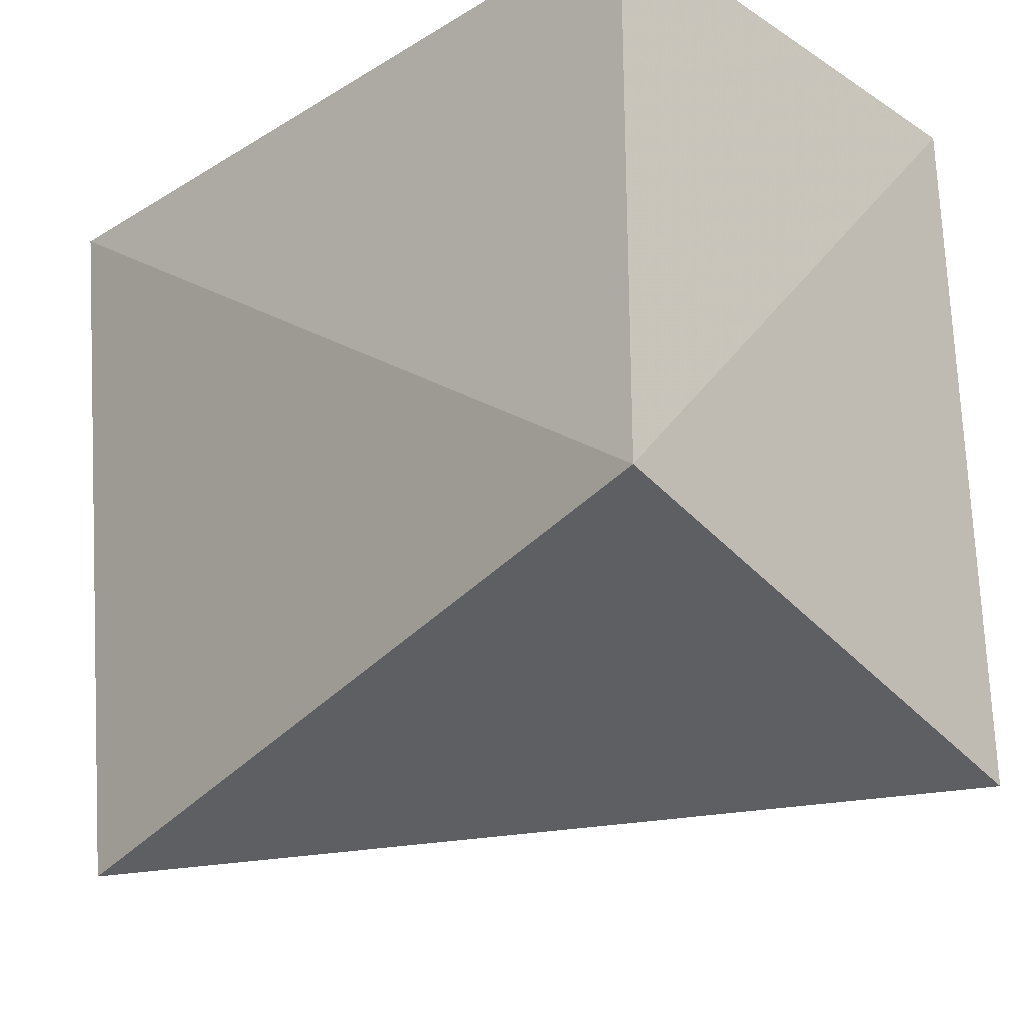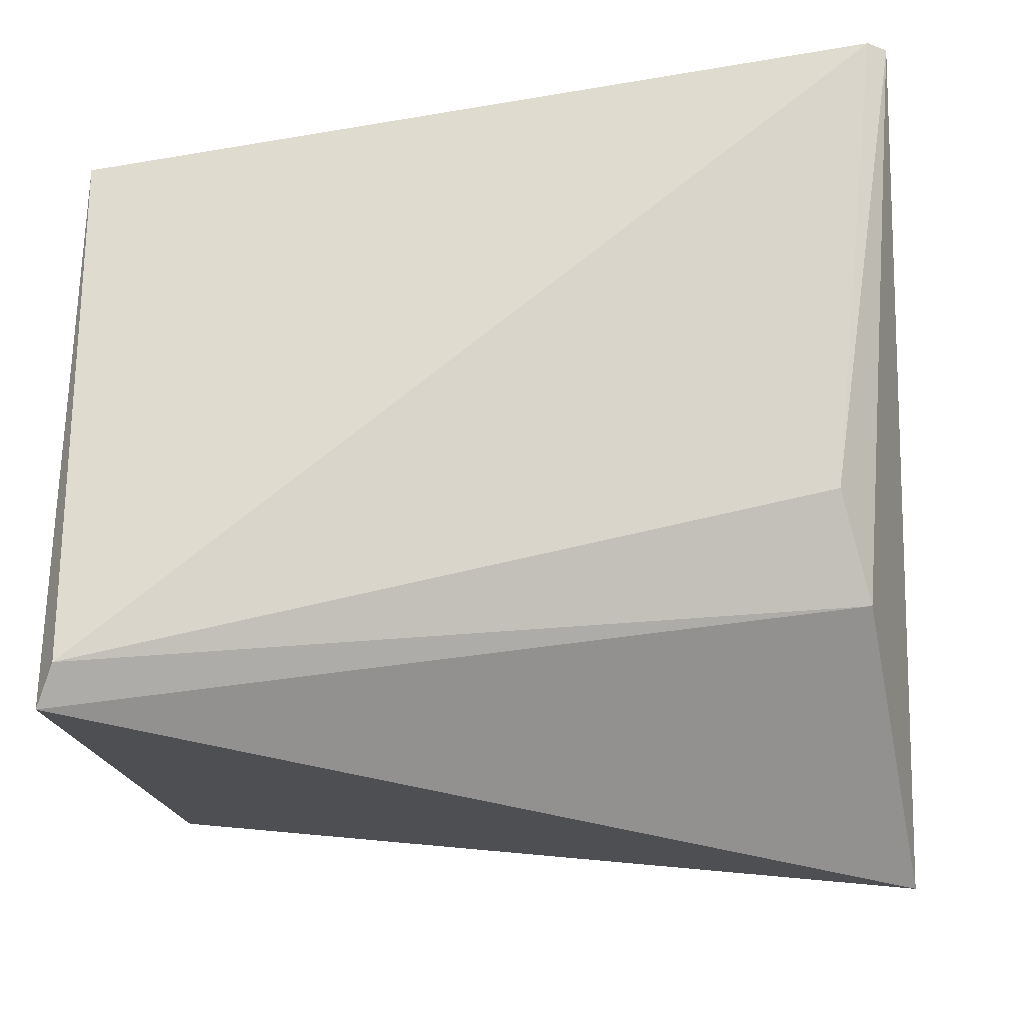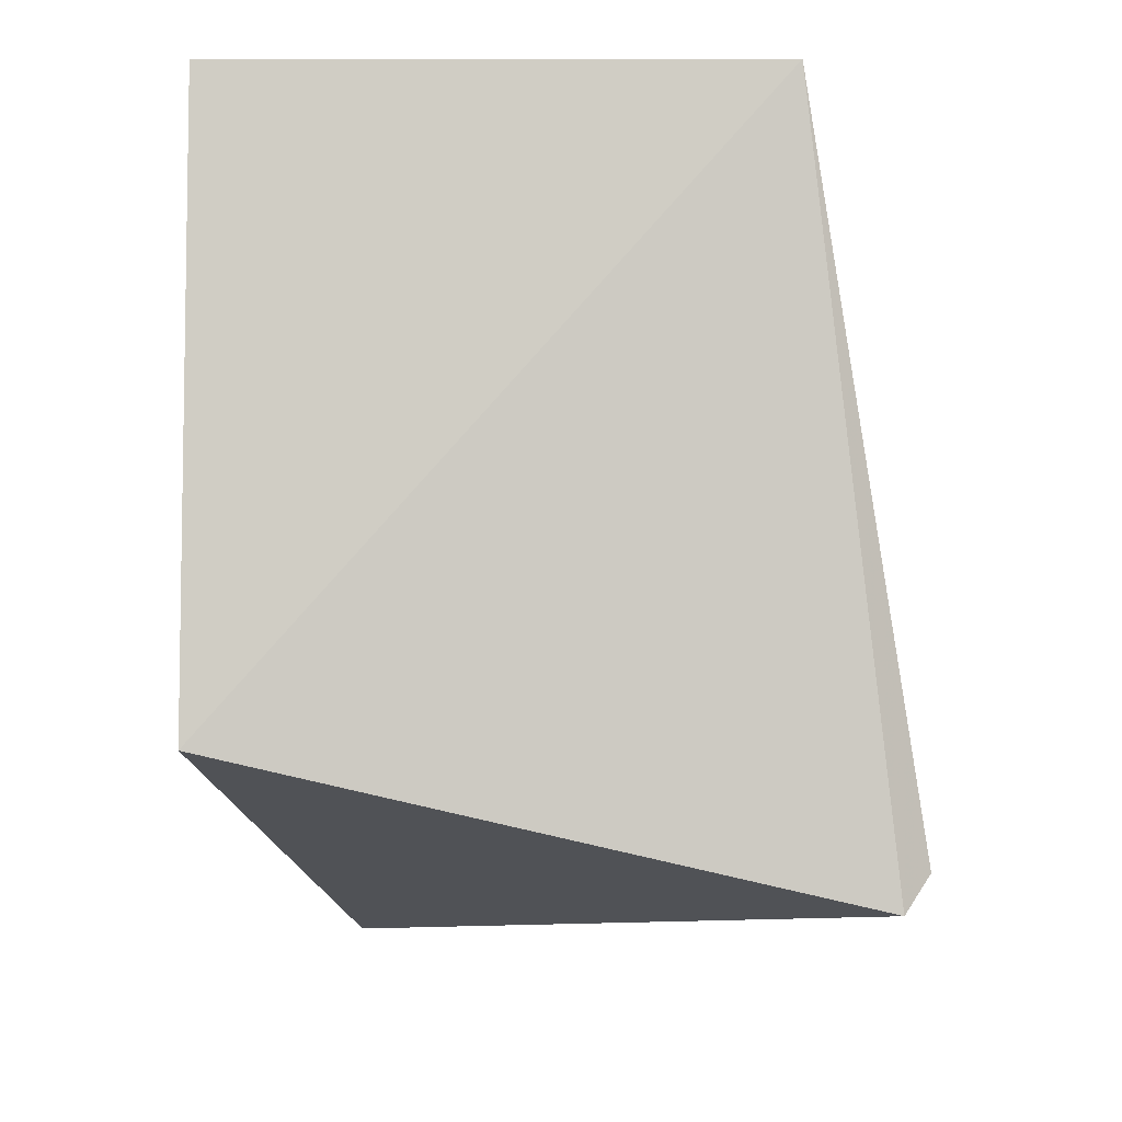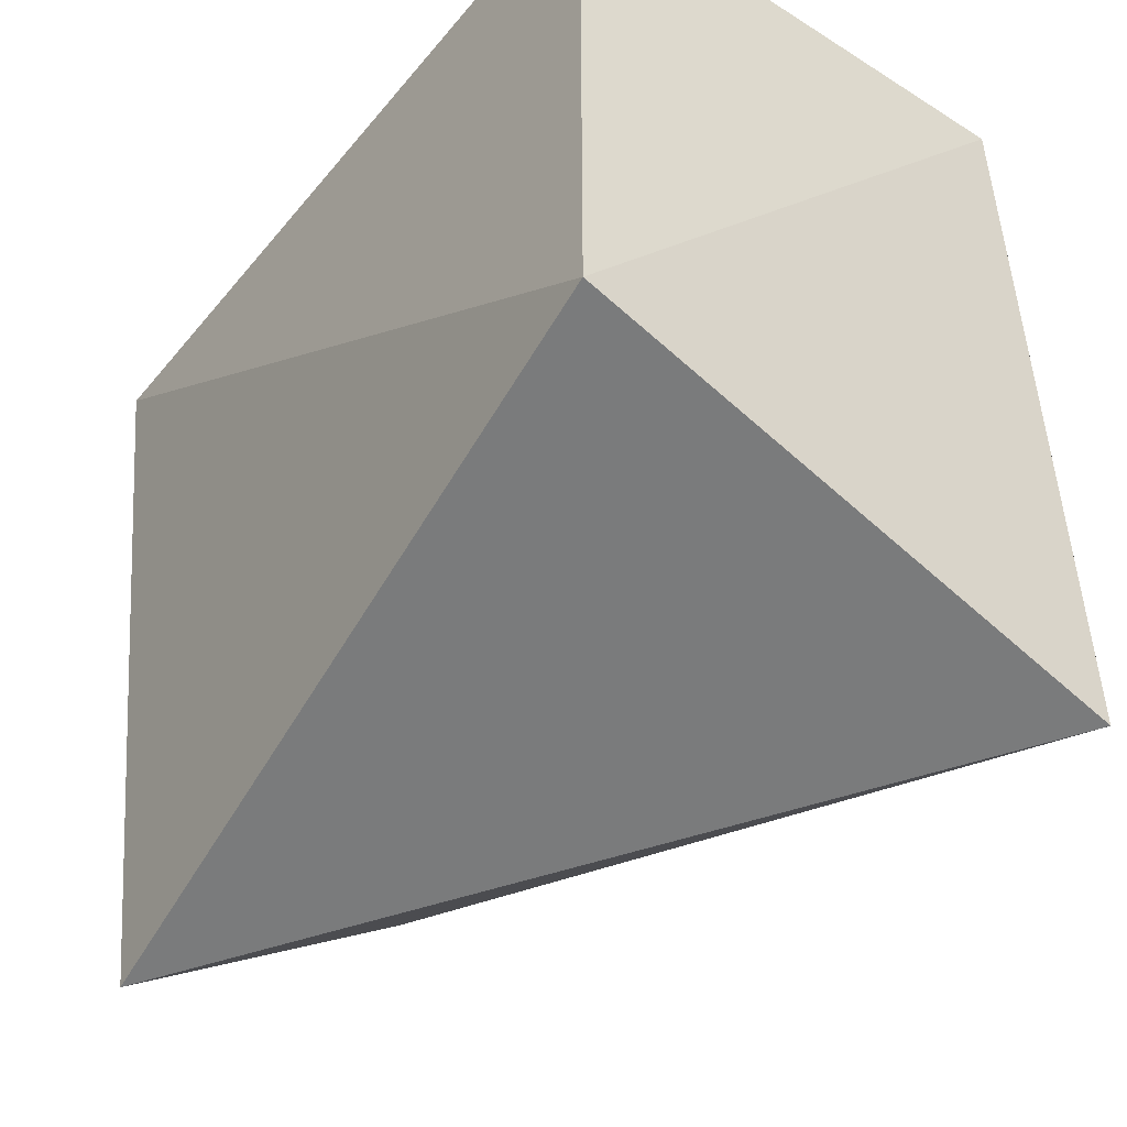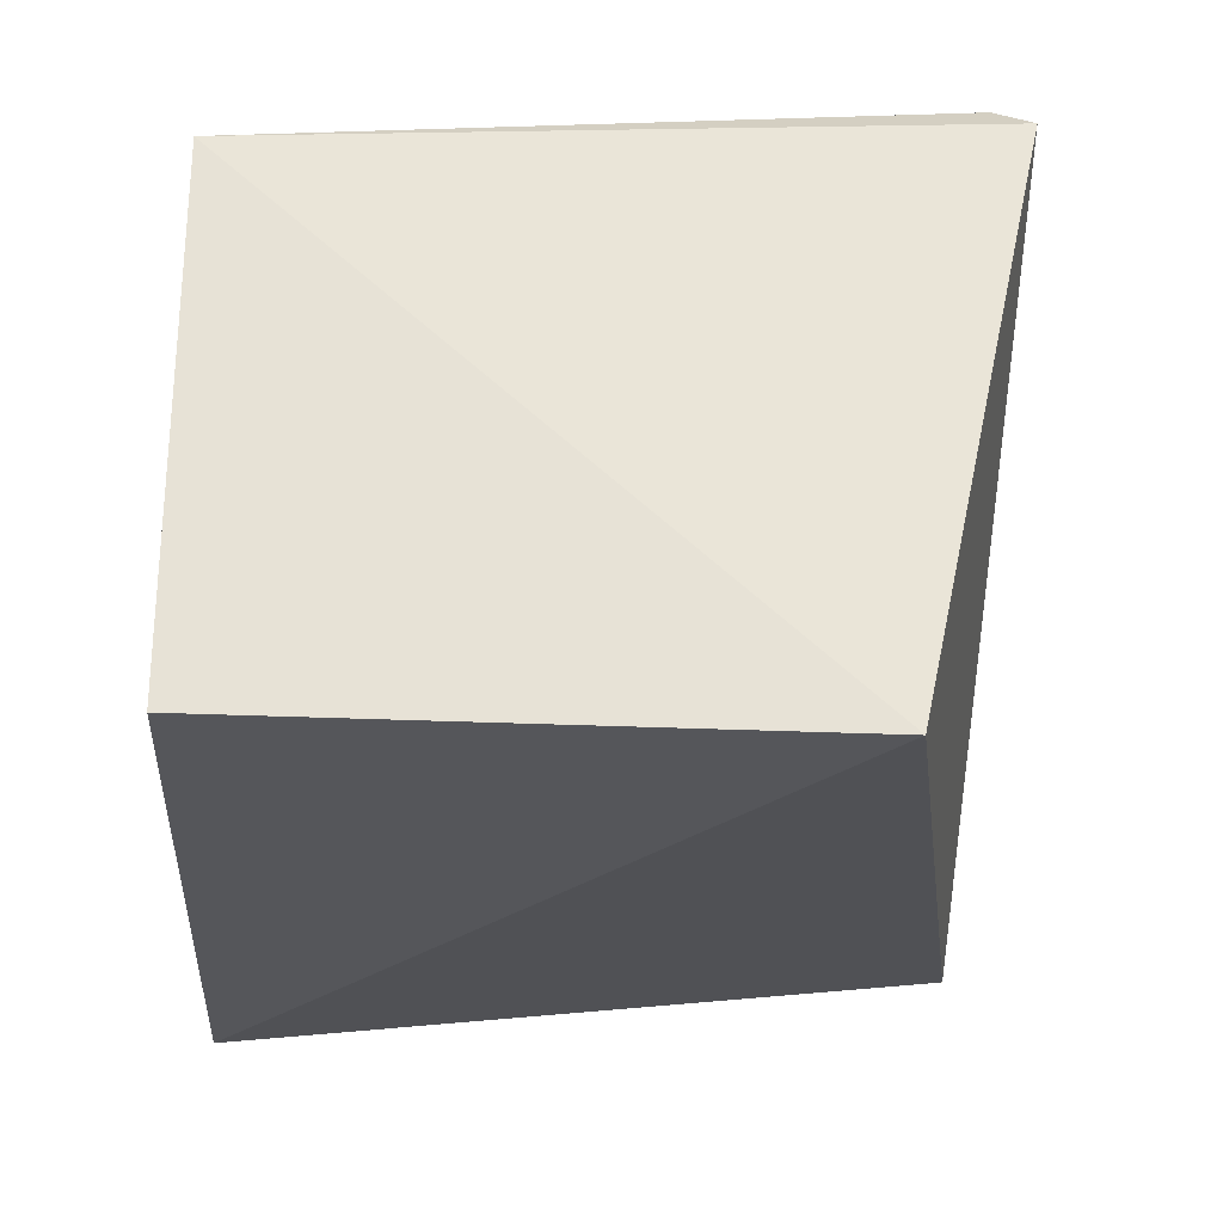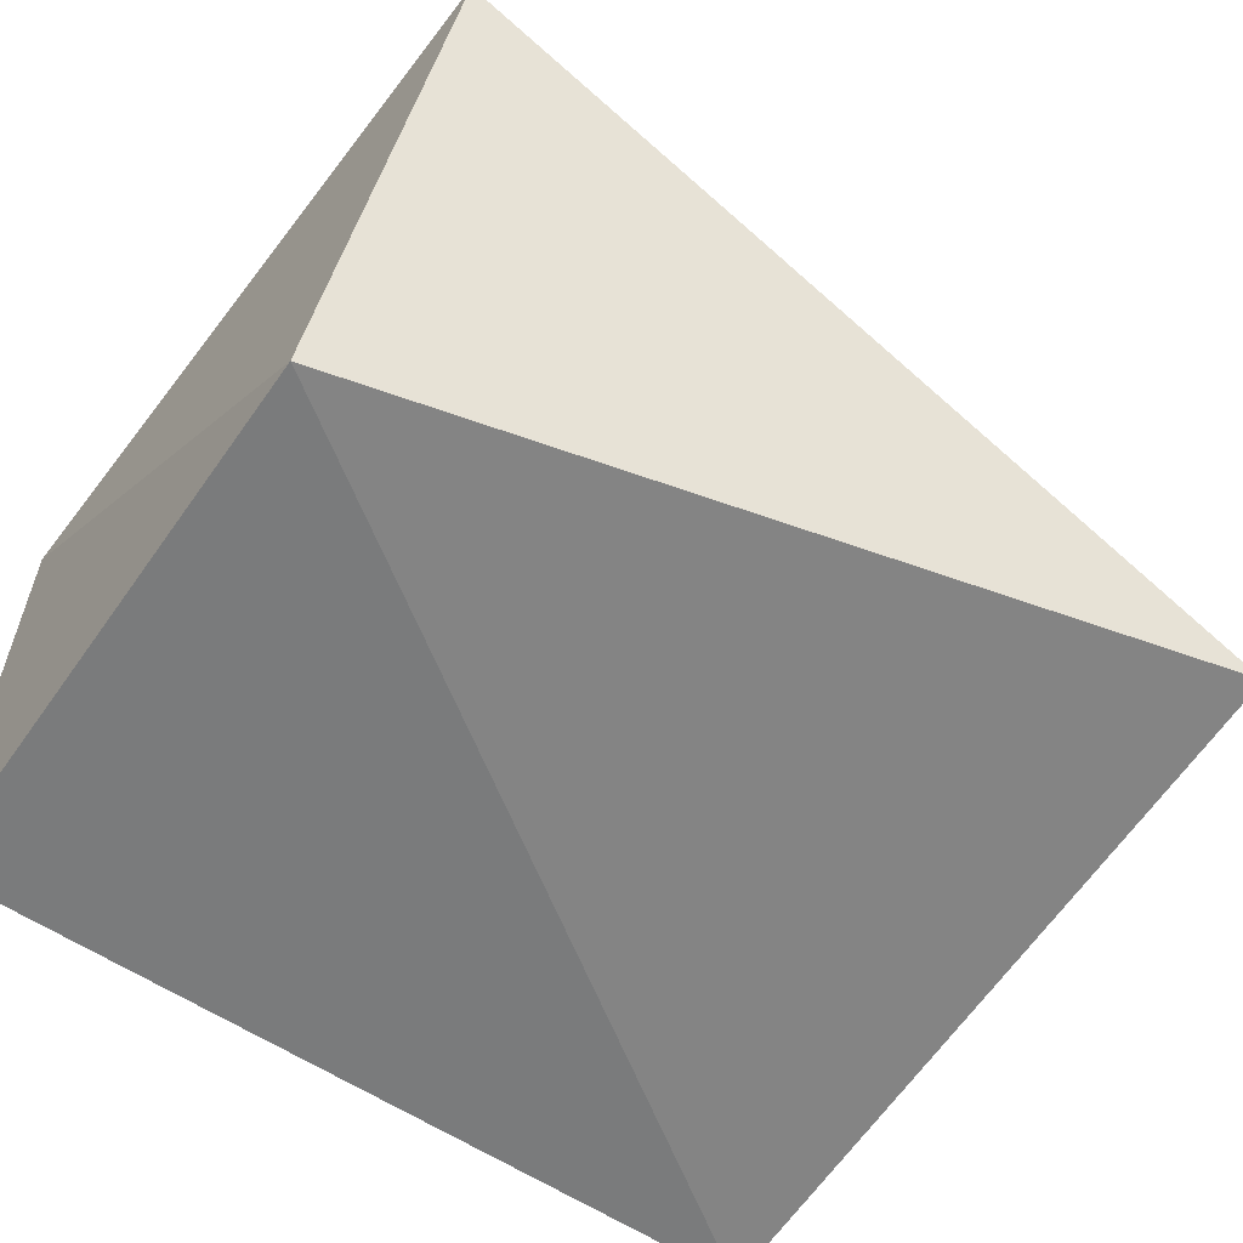
<metadata>
{"format":"obj","ext":"obj","renderer":"f3d","projection":"perspective","resolution":1024,"background":"white","views":[{"elev":-25.0,"azim":-135.8,"up":"+Y"},{"elev":-30.5,"azim":10.2,"up":"+Y"},{"elev":-6.2,"azim":-89.8,"up":"+Y"},{"elev":-43.4,"azim":-126.5,"up":"+Y"},{"elev":-25.8,"azim":-94.2,"up":"+Z"},{"elev":-58.3,"azim":-34.9,"up":"+Z"}]}
</metadata>
<code>
v 0.2046 -0.4422 -0.04073
v 0.2005 -0.3982 0.02919
v 0.01606 -0.4333 0.07968
v 0.006425 -0.2652 0.06074
v 0.2034 -0.2652 -0.06047
v 0.2117 -0.2649 0.07398
v 0.006425 -0.4015 -0.06047
v 0.1956 -0.3758 0.04705
v 0.02125 -0.425 0.08575
v 0.006425 -0.2652 -0.06047
v 0.2161 -0.2661 0.07181
f 1 2 3
f 7 1 3
f 7 3 4
f 7 5 1
f 9 6 4
f 9 4 3
f 9 8 6
f 9 3 2
f 9 2 8
f 10 6 5
f 10 4 6
f 10 7 4
f 10 5 7
f 11 2 1
f 11 1 5
f 11 5 6
f 11 8 2
f 11 6 8

</code>
